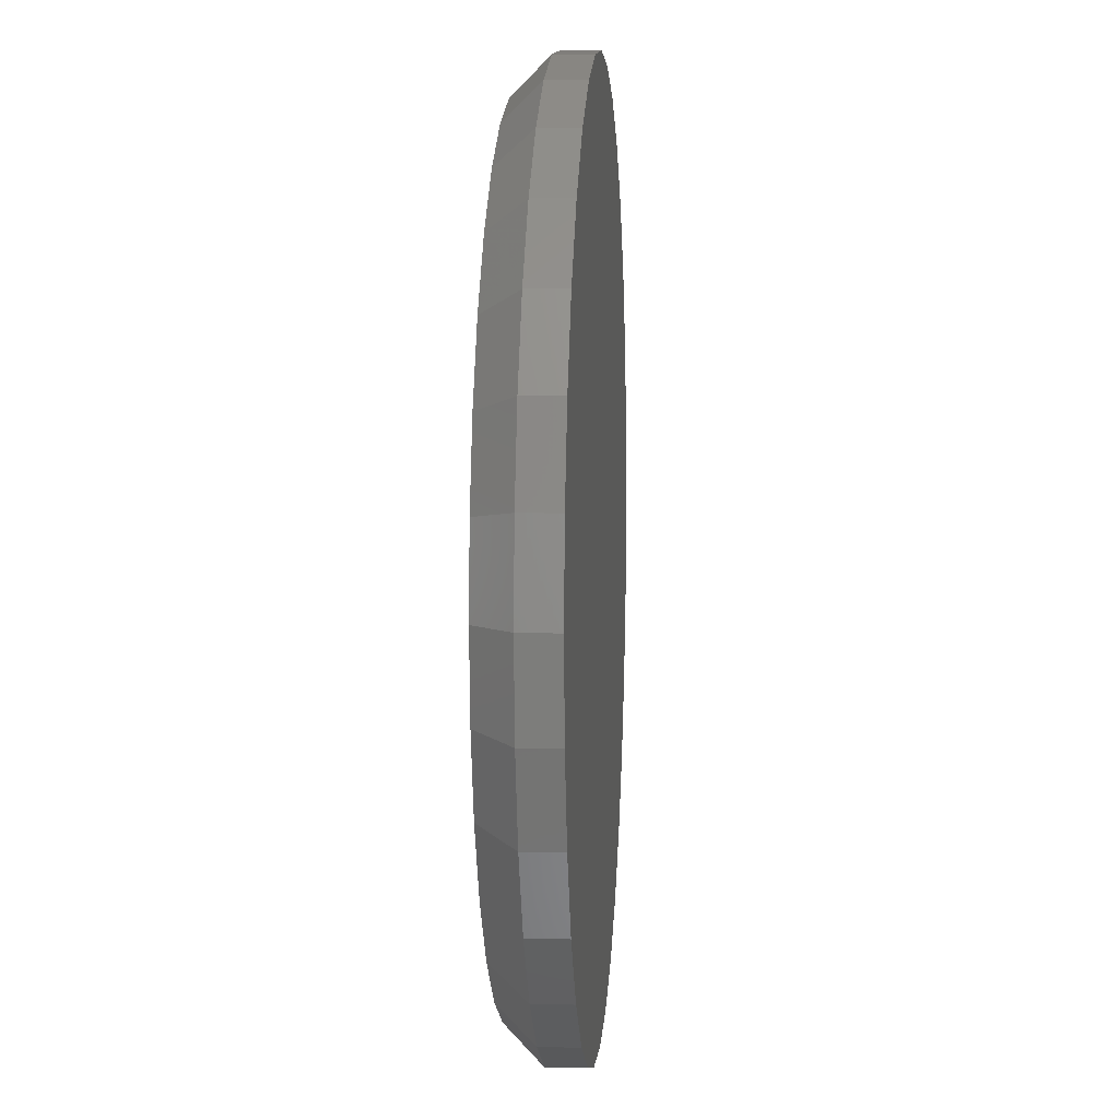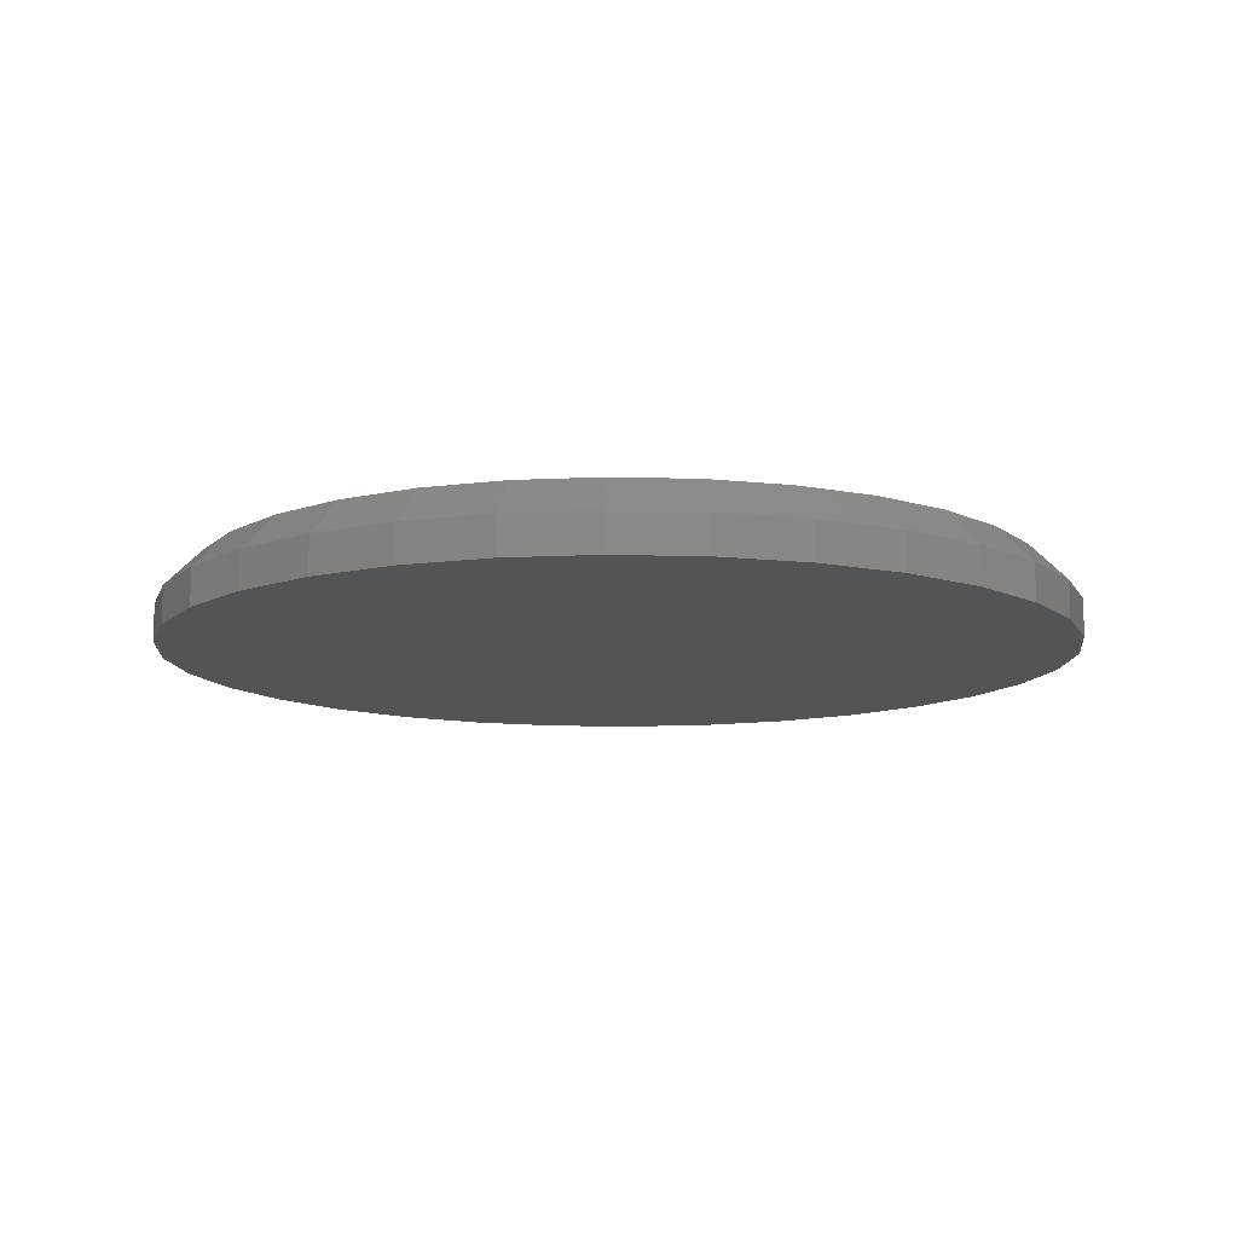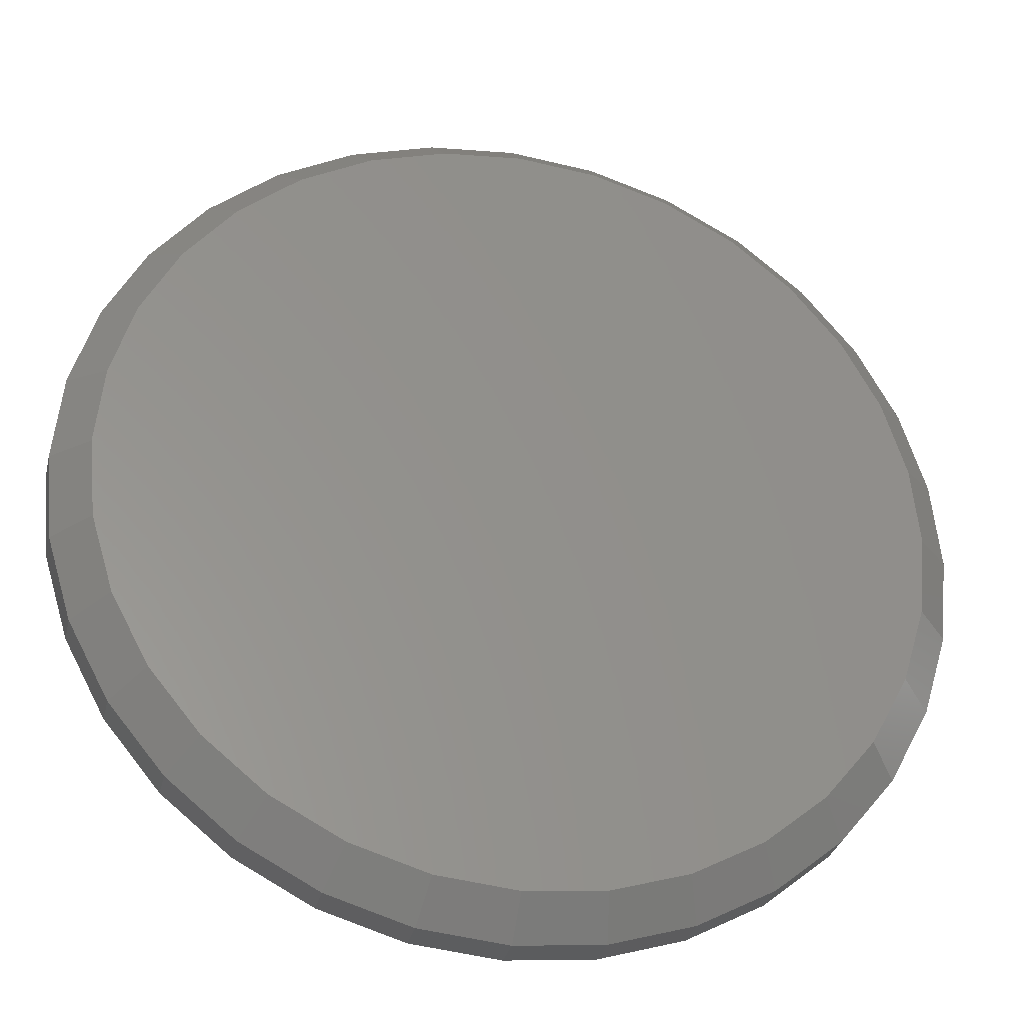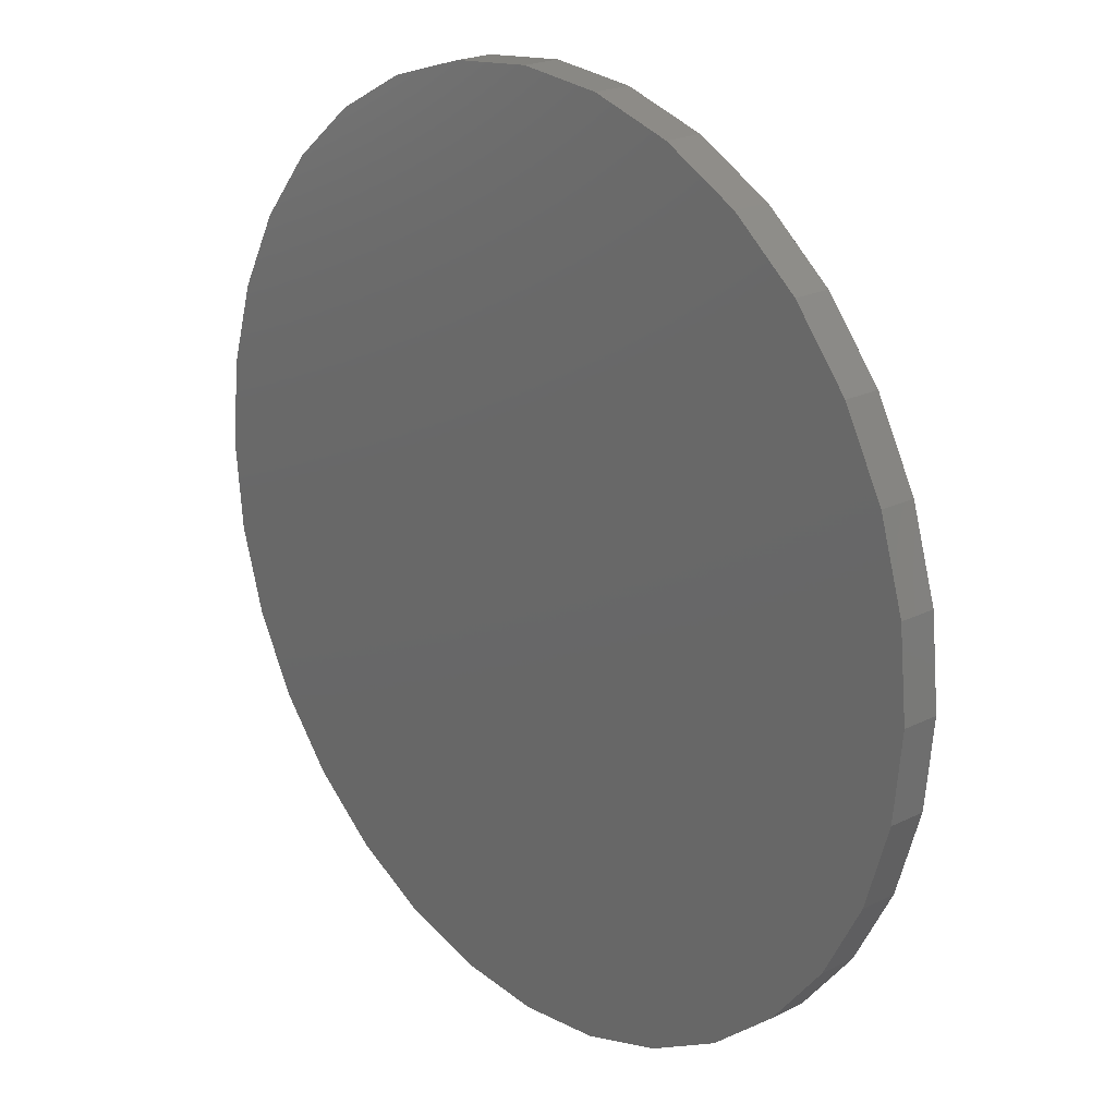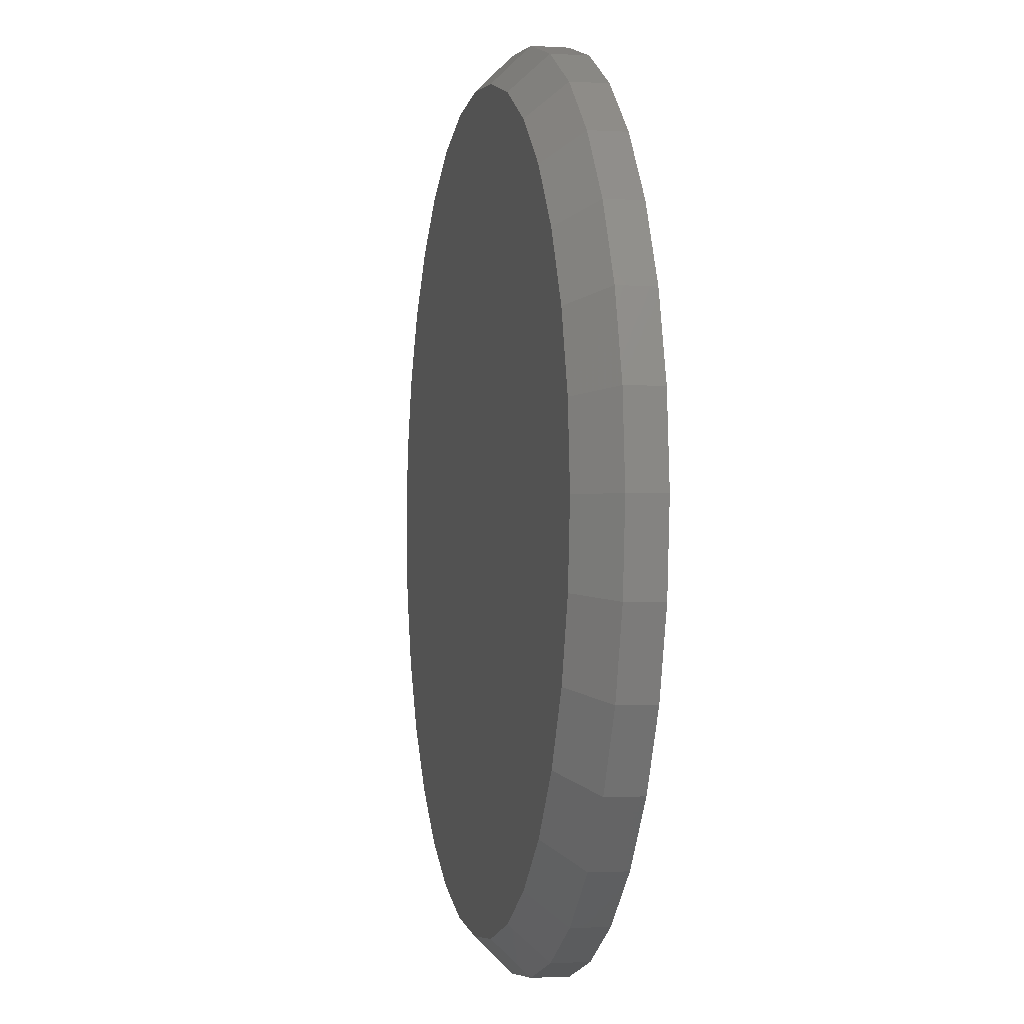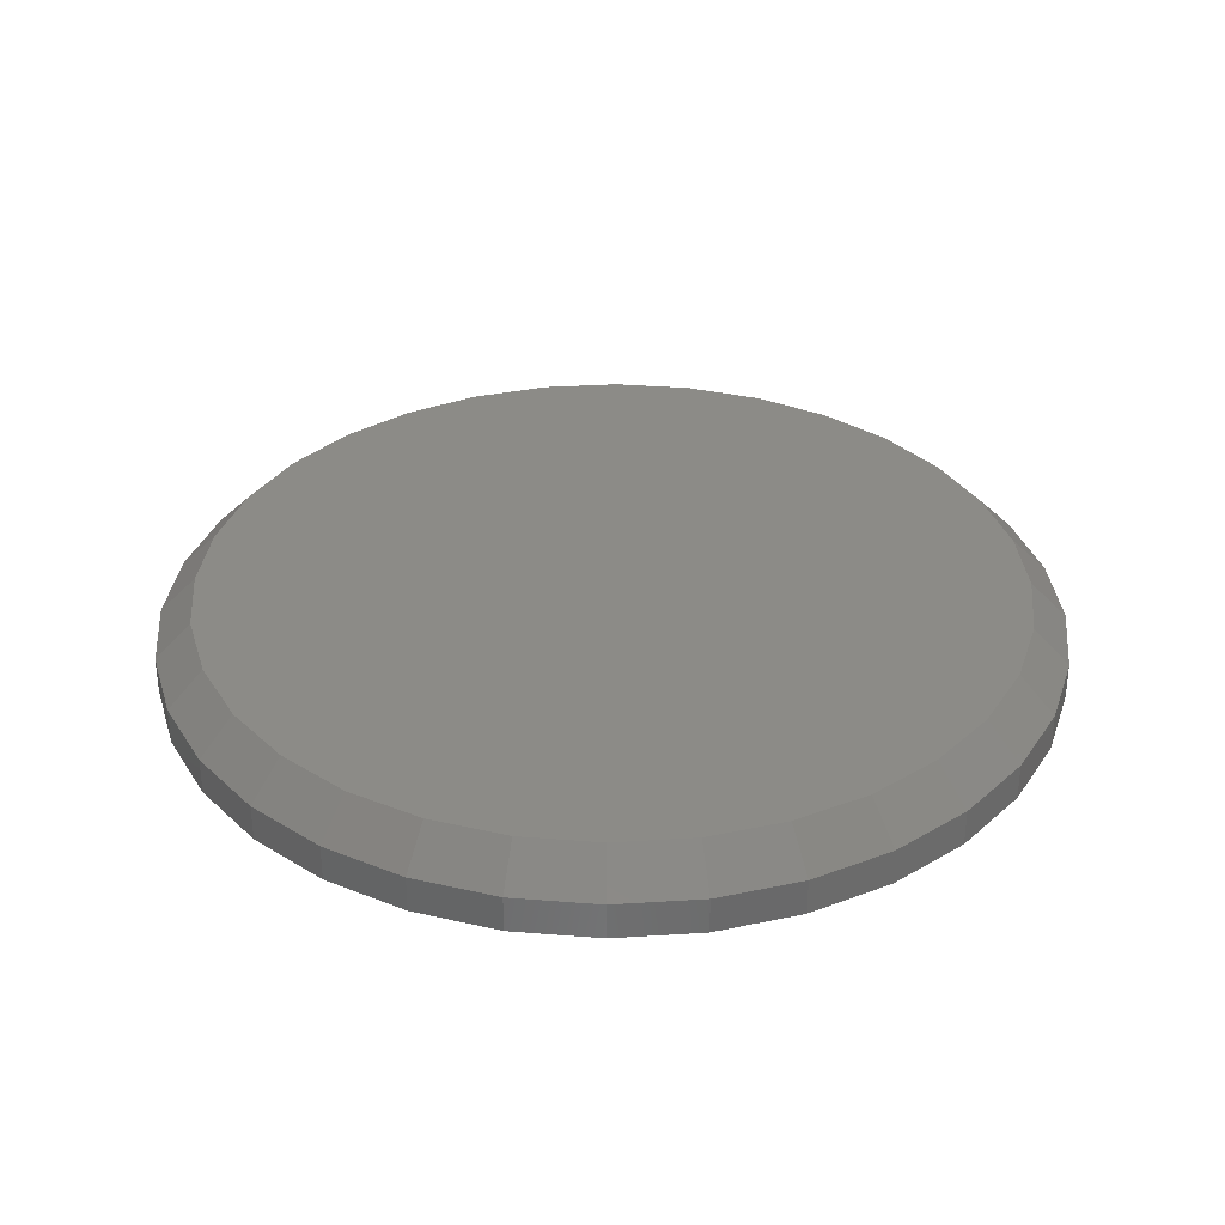
<metadata>
{"format":"stl","ext":"stl","renderer":"f3d","projection":"perspective","resolution":1024,"background":"white","views":[{"elev":6.9,"azim":-85.7,"up":"+Z"},{"elev":-11.3,"azim":-178.4,"up":"+Y"},{"elev":-31.1,"azim":166.9,"up":"+Z"},{"elev":21.5,"azim":48.7,"up":"+Z"},{"elev":-2.0,"azim":-101.7,"up":"+Z"},{"elev":33.2,"azim":-55.6,"up":"+Y"}]}
</metadata>
<code>
# stl→obj: 96 verts, 188 faces
v 0.007895 0.01562 0.08692
v 0.02485 0.01562 0.08525
v -0.009063 0.01562 0.08525
v -0.02537 0.01562 0.08031
v 0.04116 0.01562 0.08031
v -0.0404 0.01562 0.07227
v 0.05619 0.01562 0.07227
v -0.05357 0.01562 0.06146
v 0.06936 0.01562 0.06146
v 0.05619 0.01562 -0.07227
v -0.0404 0.01562 -0.07227
v 0.06936 0.01562 -0.06146
v -0.02537 0.01562 -0.08031
v 0.04116 0.01562 -0.08031
v -0.009063 0.01562 -0.08525
v 0.02485 0.01562 -0.08525
v 0.007895 0.01562 -0.08692
v -0.05357 0.01562 -0.06146
v -0.06438 0.01562 -0.04829
v 0.08017 0.01562 -0.04829
v -0.07241 0.01562 -0.03326
v 0.0882 0.01562 -0.03326
v -0.07736 0.01562 -0.01696
v 0.09315 0.01562 -0.01696
v -0.07903 0.01562 -1.954e-16
v 0.09482 0.01562 -8.356e-17
v -0.07736 0.01562 0.01696
v 0.09315 0.01562 0.01696
v -0.07241 0.01562 0.03326
v 0.0882 0.01562 0.03326
v -0.06438 0.01562 0.04829
v 0.08017 0.01562 0.04829
v 0.1026 0.007812 -2.669e-16
v 0.1026 9.552e-17 -7.541e-17
v 0.1008 0.007812 -0.01848
v 0.1008 9.532e-17 -0.01848
v 0.09542 0.007812 -0.03625
v 0.09542 9.472e-17 -0.03625
v 0.08667 0.007812 -0.05263
v 0.08667 9.375e-17 -0.05263
v 0.07488 0.007812 -0.06699
v 0.07488 9.244e-17 -0.06699
v 0.06053 0.007812 -0.07877
v 0.06053 9.084e-17 -0.07877
v 0.04415 0.007812 -0.08753
v 0.04415 8.903e-17 -0.08753
v 0.02638 0.007812 -0.09292
v 0.02638 8.705e-17 -0.09292
v 0.007895 0.007812 -0.09474
v 0.007895 8.5e-17 -0.09474
v -0.01059 0.007812 -0.09292
v -0.01059 8.295e-17 -0.09292
v -0.02836 0.007812 -0.08753
v -0.02836 8.098e-17 -0.08753
v -0.04474 0.007812 -0.07877
v -0.04474 7.916e-17 -0.07877
v -0.05909 0.007812 -0.06699
v -0.05909 7.756e-17 -0.06699
v -0.07088 0.007812 -0.05263
v -0.07088 7.626e-17 -0.05263
v -0.07963 0.007812 -0.03625
v -0.07963 7.528e-17 -0.03625
v -0.08502 0.007812 -0.01848
v -0.08502 7.469e-17 -0.01848
v -0.08684 0.007812 -5.802e-18
v -0.08684 7.448e-17 -5.802e-18
v -0.08502 0.007812 0.01848
v -0.08502 7.469e-17 0.01848
v -0.07963 0.007812 0.03625
v -0.07963 7.528e-17 0.03625
v -0.07088 0.007812 0.05263
v -0.07088 7.626e-17 0.05263
v -0.05909 0.007812 0.06699
v -0.05909 7.756e-17 0.06699
v -0.04474 0.007812 0.07877
v -0.04474 7.916e-17 0.07877
v -0.02836 0.007812 0.08753
v -0.02836 8.098e-17 0.08753
v -0.01059 0.007812 0.09292
v -0.01059 8.295e-17 0.09292
v 0.007895 0.007812 0.09474
v 0.007895 8.5e-17 0.09474
v 0.02638 0.007812 0.09292
v 0.02638 8.705e-17 0.09292
v 0.04415 0.007812 0.08753
v 0.04415 8.903e-17 0.08753
v 0.06053 0.007812 0.07877
v 0.06053 9.084e-17 0.07877
v 0.07488 0.007812 0.06699
v 0.07488 9.244e-17 0.06699
v 0.08667 0.007812 0.05263
v 0.08667 9.375e-17 0.05263
v 0.09542 0.007812 0.03625
v 0.09542 9.472e-17 0.03625
v 0.1008 0.007812 0.01848
v 0.1008 9.532e-17 0.01848
f 1 2 3
f 4 3 2
f 5 4 2
f 6 4 5
f 7 6 5
f 8 6 7
f 9 8 7
f 10 11 12
f 13 11 10
f 14 13 10
f 15 13 14
f 16 15 14
f 17 15 16
f 11 18 12
f 12 18 19
f 12 19 20
f 20 19 21
f 20 21 22
f 22 21 23
f 22 23 24
f 24 23 25
f 24 25 26
f 26 25 27
f 26 27 28
f 28 27 29
f 28 29 30
f 30 29 31
f 30 31 32
f 32 31 8
f 32 8 9
f 33 34 35
f 35 34 36
f 35 36 37
f 37 36 38
f 37 38 39
f 39 38 40
f 39 40 41
f 41 40 42
f 41 42 43
f 43 42 44
f 43 44 45
f 45 44 46
f 45 46 47
f 47 46 48
f 47 48 49
f 49 48 50
f 49 50 51
f 51 50 52
f 51 52 53
f 53 52 54
f 53 54 55
f 55 54 56
f 55 56 57
f 57 56 58
f 57 58 59
f 59 58 60
f 59 60 61
f 61 60 62
f 61 62 63
f 63 62 64
f 63 64 65
f 65 64 66
f 65 66 67
f 67 66 68
f 67 68 69
f 69 68 70
f 69 70 71
f 71 70 72
f 71 72 73
f 73 72 74
f 73 74 75
f 75 74 76
f 75 76 77
f 77 76 78
f 77 78 79
f 79 78 80
f 79 80 81
f 81 80 82
f 81 82 83
f 83 82 84
f 83 84 85
f 85 84 86
f 85 86 87
f 87 86 88
f 87 88 89
f 89 88 90
f 89 90 91
f 91 90 92
f 91 92 93
f 93 92 94
f 93 94 95
f 95 94 96
f 95 96 33
f 33 96 34
f 26 95 33
f 26 28 95
f 65 27 25
f 65 67 27
f 30 93 95
f 30 95 28
f 32 89 91
f 91 93 32
f 32 93 30
f 5 85 87
f 5 87 7
f 87 9 7
f 2 81 83
f 83 85 2
f 2 85 5
f 4 77 79
f 4 79 3
f 79 1 3
f 6 73 75
f 75 77 6
f 6 77 4
f 29 69 71
f 29 71 31
f 71 8 31
f 67 69 27
f 27 69 29
f 89 32 9
f 9 87 89
f 81 2 1
f 1 79 81
f 73 6 8
f 8 71 73
f 25 63 65
f 25 23 63
f 33 24 26
f 33 35 24
f 21 61 63
f 21 63 23
f 19 57 59
f 59 61 19
f 19 61 21
f 13 53 55
f 13 55 11
f 55 18 11
f 15 49 51
f 51 53 15
f 15 53 13
f 14 45 47
f 14 47 16
f 47 17 16
f 10 41 43
f 43 45 10
f 10 45 14
f 22 37 39
f 22 39 20
f 39 12 20
f 35 37 24
f 24 37 22
f 57 19 18
f 18 55 57
f 49 15 17
f 17 47 49
f 41 10 12
f 12 39 41
f 80 84 82
f 84 80 78
f 84 78 86
f 86 78 76
f 86 76 88
f 44 54 46
f 46 54 52
f 46 52 48
f 48 52 50
f 88 76 90
f 90 76 74
f 90 74 92
f 92 74 72
f 92 72 94
f 94 72 70
f 94 70 96
f 96 70 68
f 96 68 34
f 34 68 66
f 34 66 36
f 36 66 64
f 36 64 38
f 38 64 62
f 38 62 40
f 40 62 60
f 40 60 42
f 42 60 58
f 42 58 44
f 44 58 56
f 44 56 54

</code>
